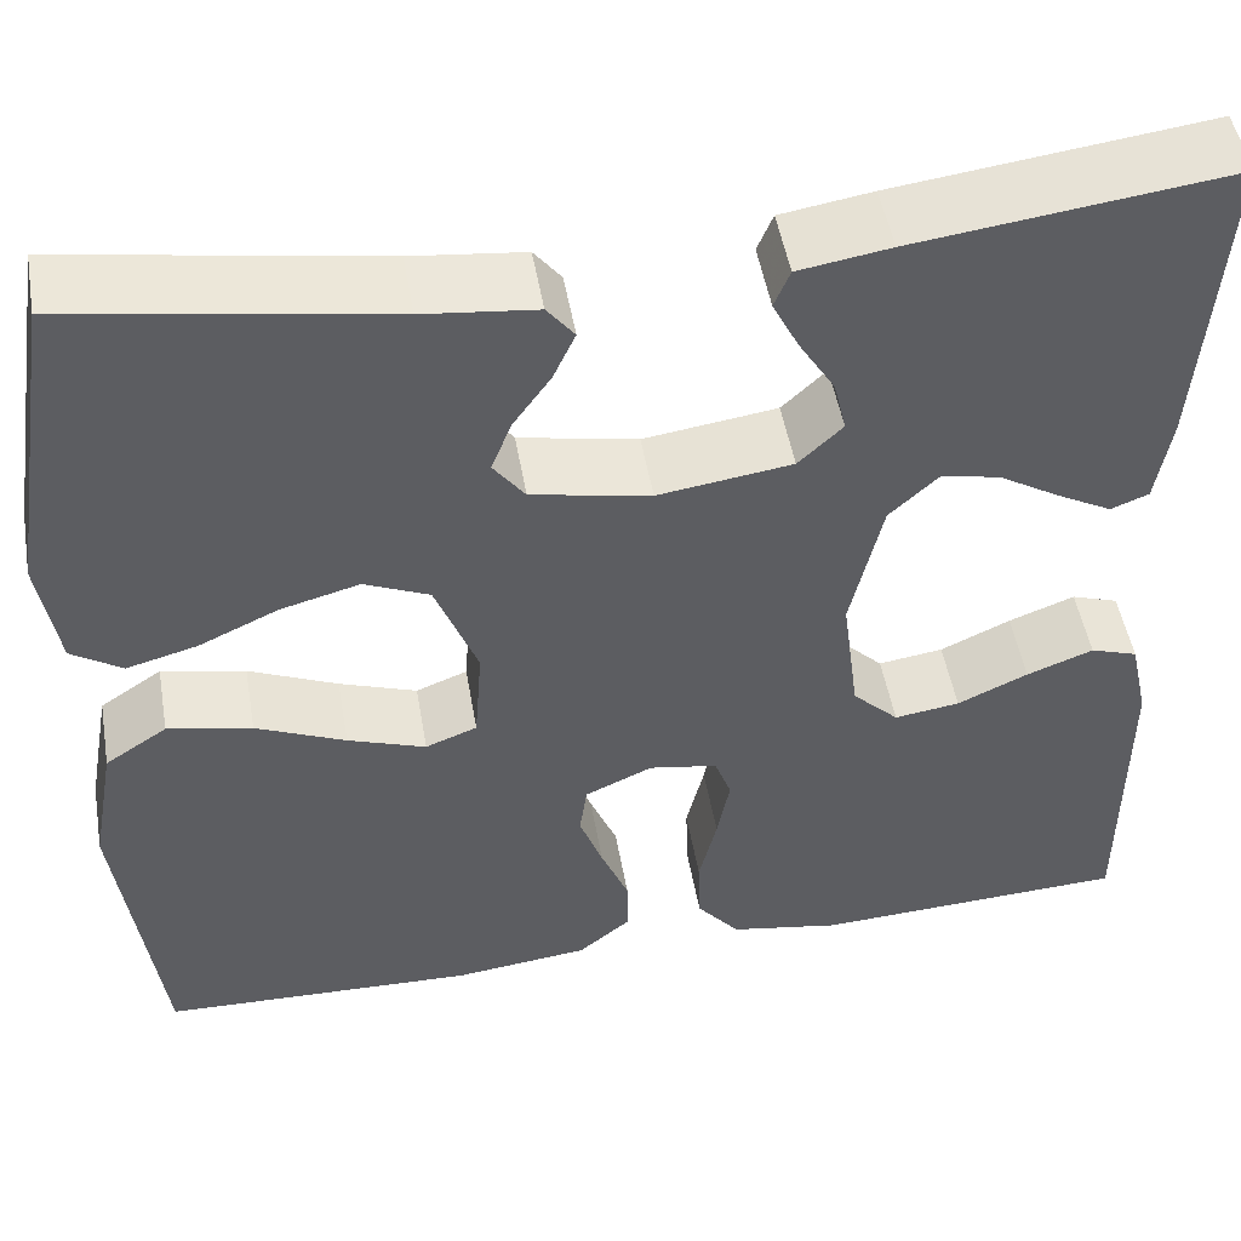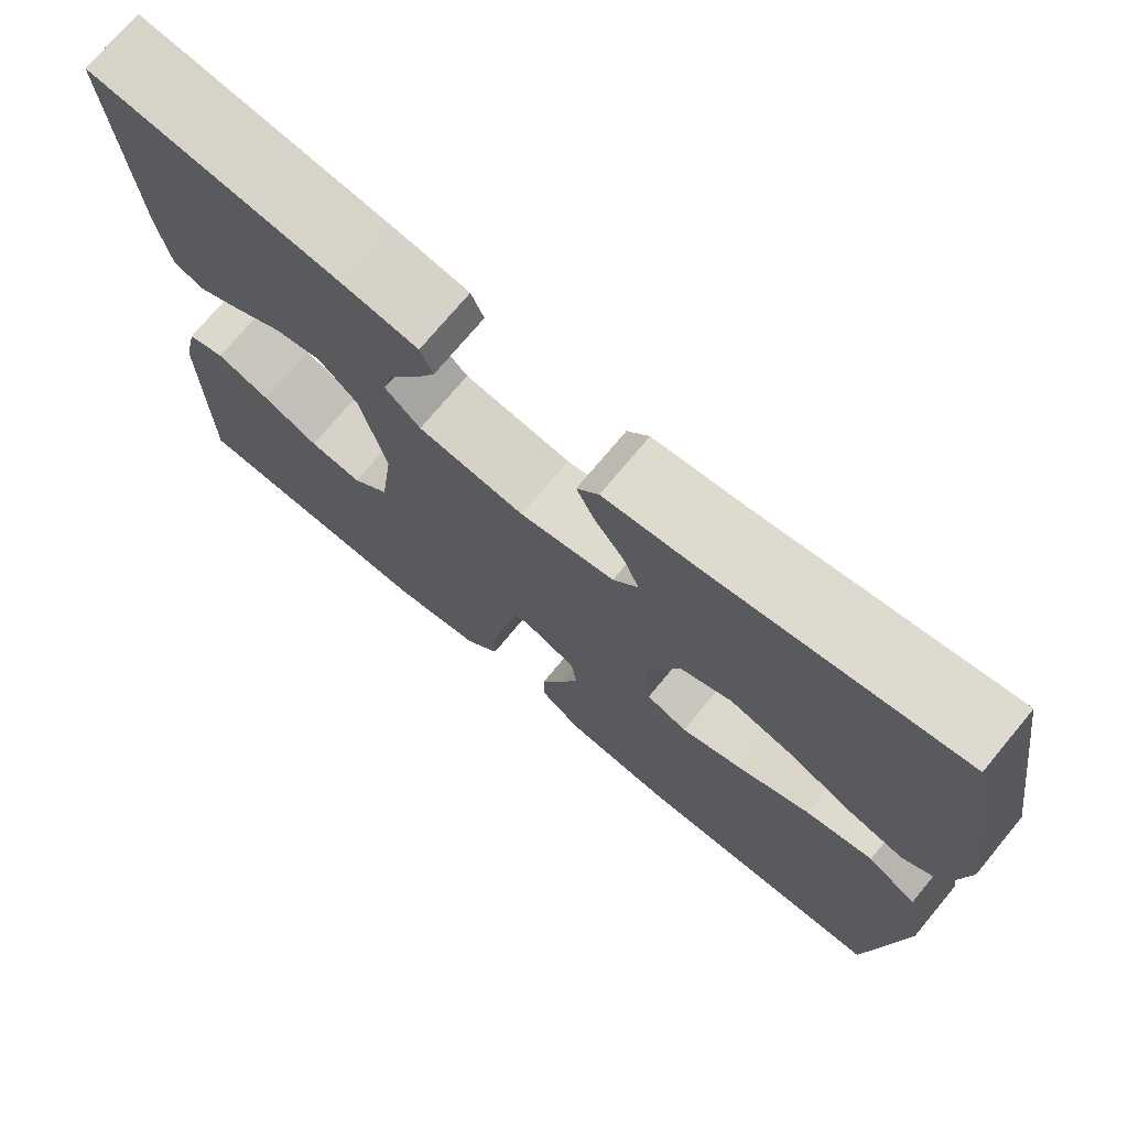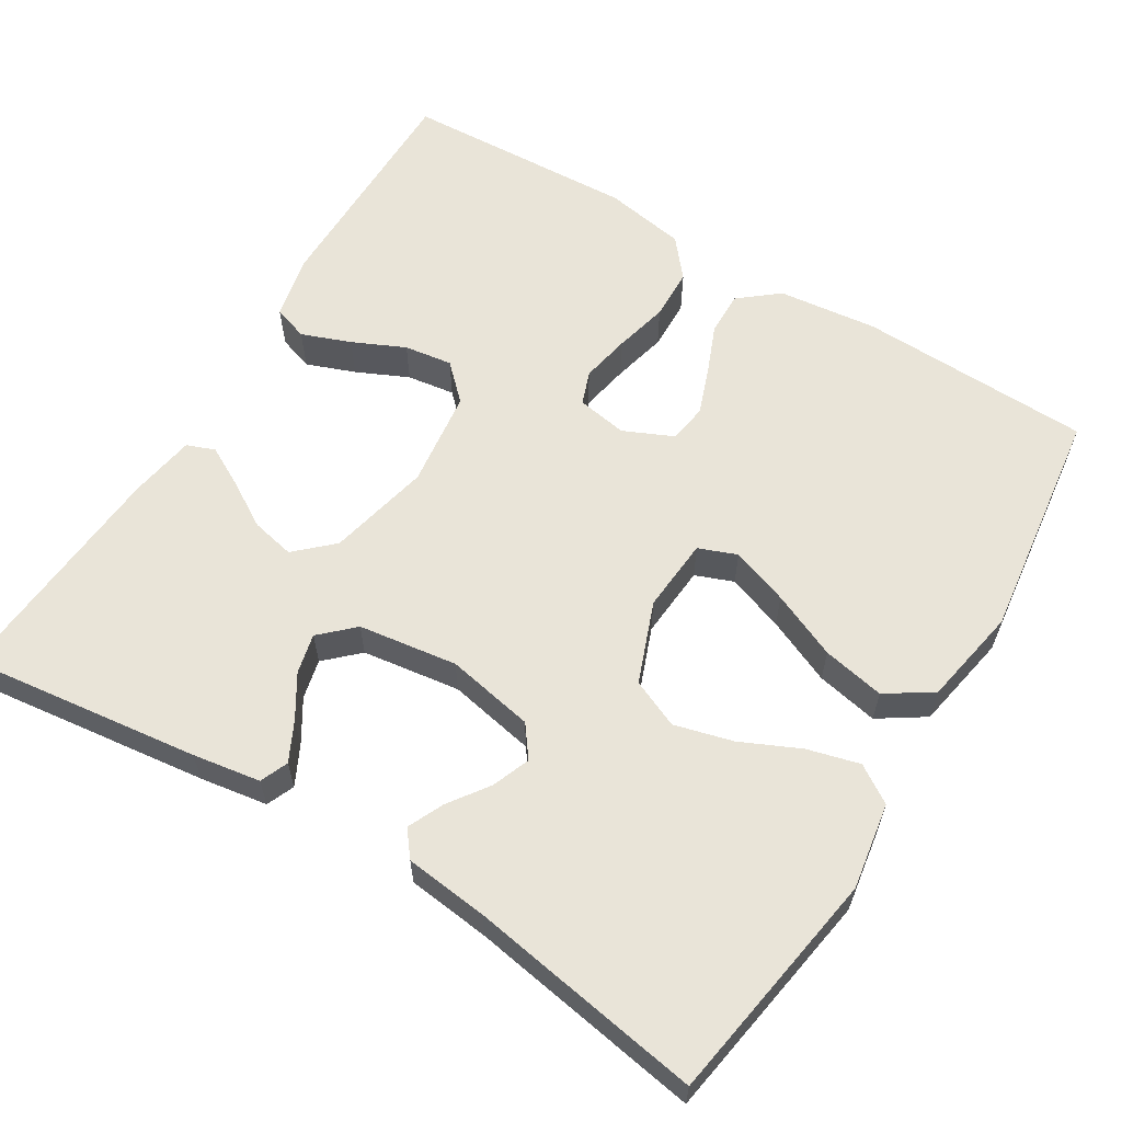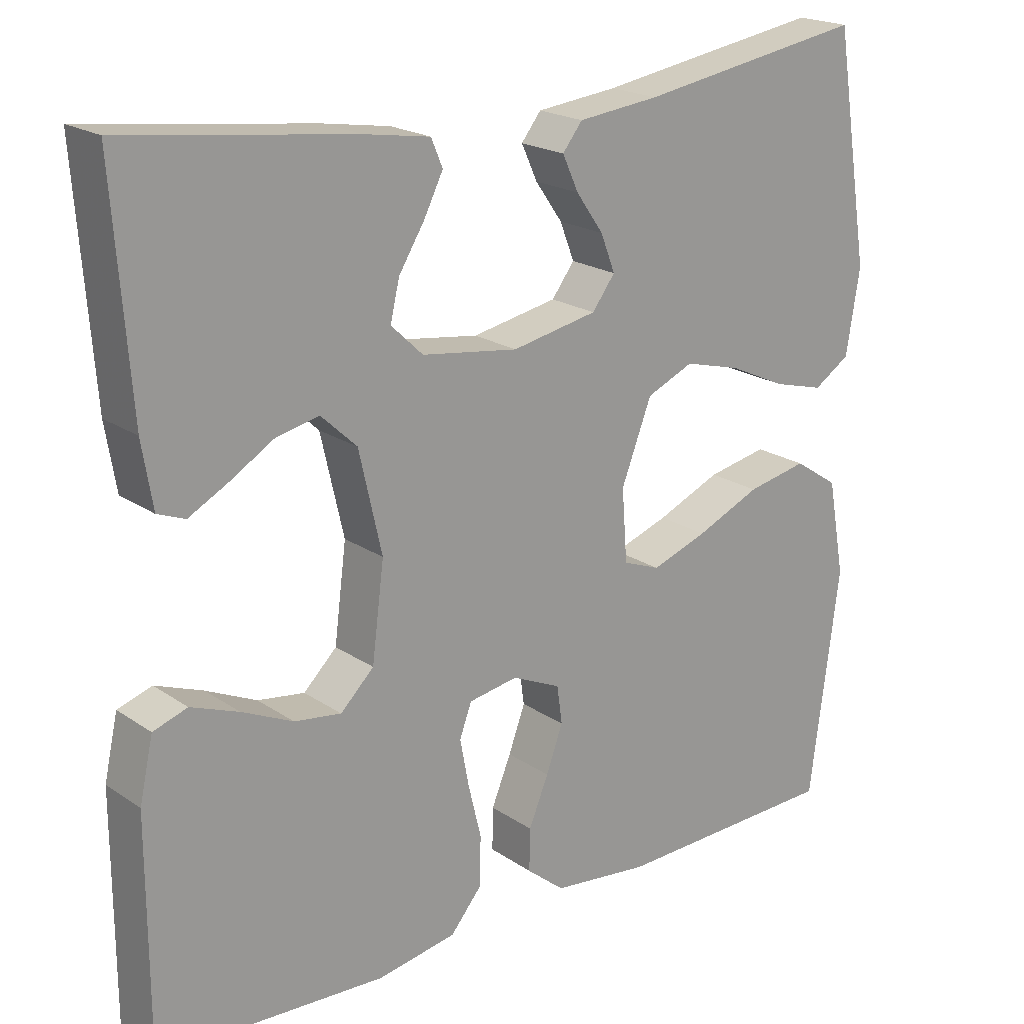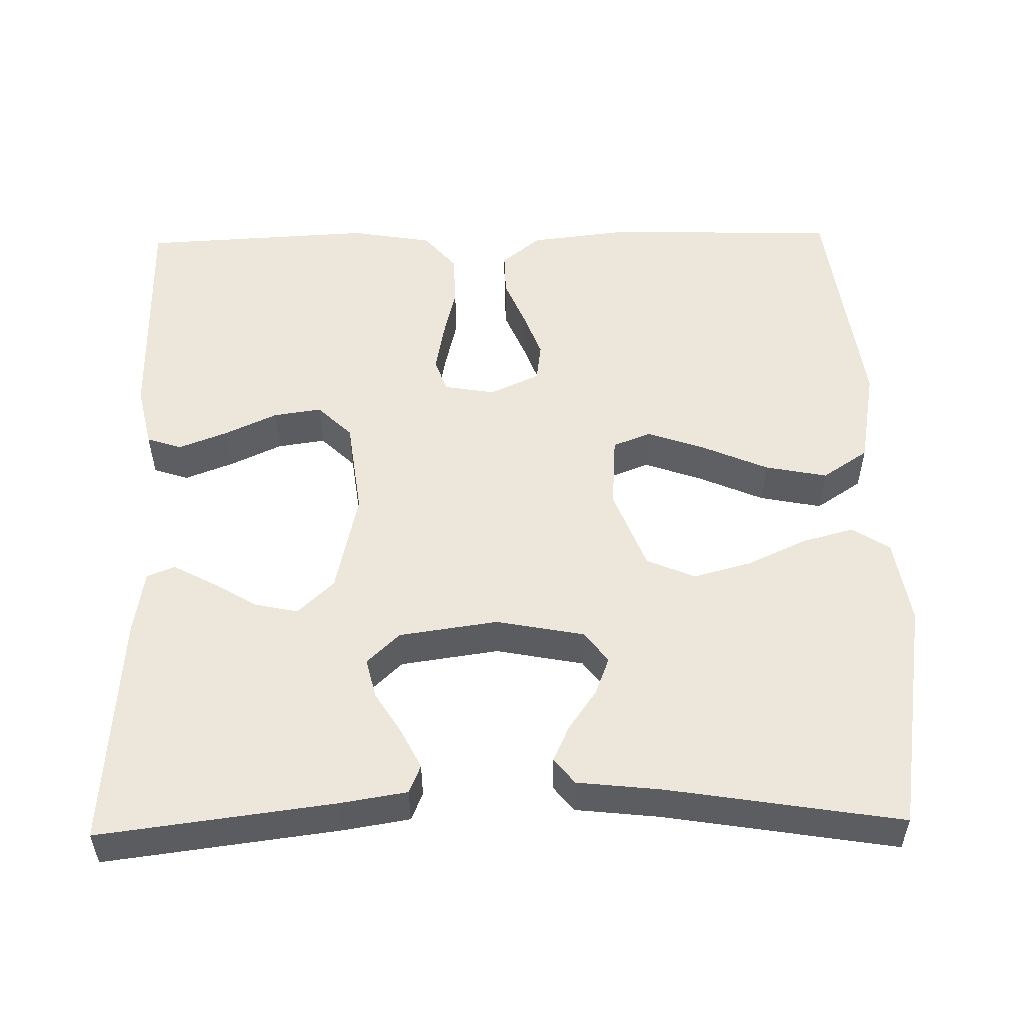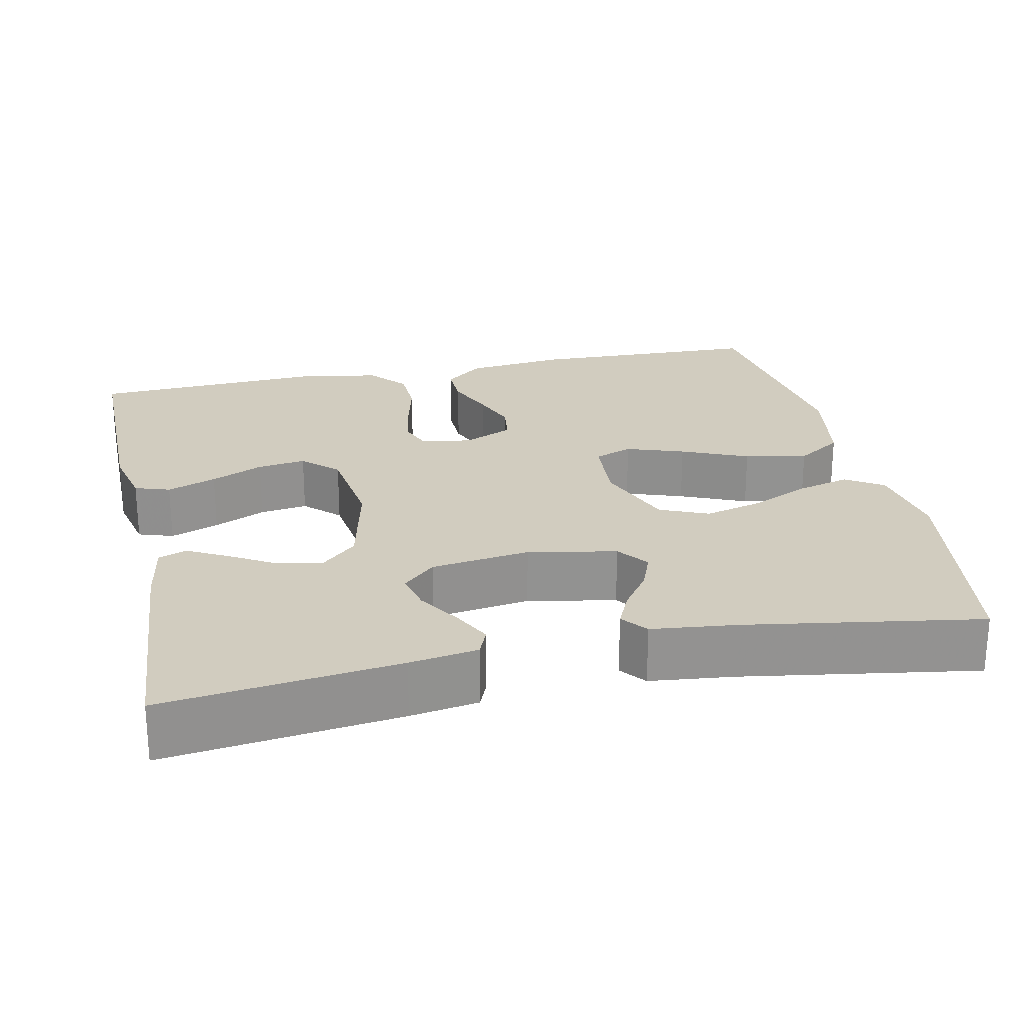
<metadata>
{"format":"obj","ext":"obj","renderer":"f3d","projection":"perspective","resolution":1024,"background":"white","views":[{"elev":49.6,"azim":170.2,"up":"+Z"},{"elev":73.3,"azim":39.7,"up":"+Z"},{"elev":60.7,"azim":31.5,"up":"+Y"},{"elev":20.3,"azim":-39.4,"up":"+Z"},{"elev":53.1,"azim":-1.2,"up":"+Y"},{"elev":23.9,"azim":-12.2,"up":"+Y"}]}
</metadata>
<code>
v -0.5 0.07 0.5
v -0.2 0.07 0.462
v -0.113 0.07 0.448
v -0.098 0.07 0.412
v -0.123 0.07 0.362
v -0.157 0.07 0.307
v -0.169 0.07 0.256
v -0.127 0.07 0.216
v 0 0.07 0.198
v 0.113 0.07 0.22
v 0.143 0.07 0.26
v 0.124 0.07 0.309
v 0.088 0.07 0.36
v 0.067 0.07 0.406
v 0.093 0.07 0.439
v 0.2 0.07 0.451
v 0.5 0.07 0.5
v 0.548 0.07 0.2
v 0.53 0.07 0.089
v 0.482 0.07 0.058
v 0.415 0.07 0.076
v 0.339 0.07 0.111
v 0.264 0.07 0.131
v 0.202 0.07 0.104
v 0.162 0.07 0
v 0.169 0.07 -0.095
v 0.218 0.07 -0.114
v 0.292 0.07 -0.088
v 0.377 0.07 -0.051
v 0.457 0.07 -0.035
v 0.516 0.07 -0.074
v 0.539 0.07 -0.2
v 0.5 0.07 -0.5
v 0.2 0.07 -0.509
v 0.072 0.07 -0.494
v 0.022 0.07 -0.453
v 0.023 0.07 -0.397
v 0.049 0.07 -0.334
v 0.071 0.07 -0.274
v 0.064 0.07 -0.224
v 0 0.07 -0.195
v -0.065 0.07 -0.206
v -0.081 0.07 -0.249
v -0.069 0.07 -0.312
v -0.052 0.07 -0.382
v -0.054 0.07 -0.448
v -0.095 0.07 -0.497
v -0.2 0.07 -0.515
v -0.5 0.07 -0.5
v -0.5 0.07 -0.2
v -0.482 0.07 -0.119
v -0.437 0.07 -0.104
v -0.374 0.07 -0.128
v -0.307 0.07 -0.159
v -0.245 0.07 -0.168
v -0.201 0.07 -0.125
v -0.185 0.07 0
v -0.215 0.07 0.132
v -0.262 0.07 0.176
v -0.318 0.07 0.164
v -0.376 0.07 0.129
v -0.428 0.07 0.101
v -0.464 0.07 0.115
v -0.478 0.07 0.2
v -0.5 0 0.5
v -0.2 0 0.462
v -0.113 0 0.448
v -0.098 0 0.412
v -0.123 0 0.362
v -0.157 0 0.307
v -0.169 0 0.256
v -0.127 0 0.216
v 0 0 0.198
v 0.113 0 0.22
v 0.143 0 0.26
v 0.124 0 0.309
v 0.088 0 0.36
v 0.067 0 0.406
v 0.093 0 0.439
v 0.2 0 0.451
v 0.5 0 0.5
v 0.548 0 0.2
v 0.53 0 0.089
v 0.482 0 0.058
v 0.415 0 0.076
v 0.339 0 0.111
v 0.264 0 0.131
v 0.202 0 0.104
v 0.162 0 0
v 0.169 0 -0.095
v 0.218 0 -0.114
v 0.292 0 -0.088
v 0.377 0 -0.051
v 0.457 0 -0.035
v 0.516 0 -0.074
v 0.539 0 -0.2
v 0.5 0 -0.5
v 0.2 0 -0.509
v 0.072 0 -0.494
v 0.022 0 -0.453
v 0.023 0 -0.397
v 0.049 0 -0.334
v 0.071 0 -0.274
v 0.064 0 -0.224
v 0 0 -0.195
v -0.065 0 -0.206
v -0.081 0 -0.249
v -0.069 0 -0.312
v -0.052 0 -0.382
v -0.054 0 -0.448
v -0.095 0 -0.497
v -0.2 0 -0.515
v -0.5 0 -0.5
v -0.5 0 -0.2
v -0.482 0 -0.119
v -0.437 0 -0.104
v -0.374 0 -0.128
v -0.307 0 -0.159
v -0.245 0 -0.168
v -0.201 0 -0.125
v -0.185 0 0
v -0.215 0 0.132
v -0.262 0 0.176
v -0.318 0 0.164
v -0.376 0 0.129
v -0.428 0 0.101
v -0.464 0 0.115
v -0.478 0 0.2
f 60 61 62 63
f 60 63 64 1
f 51 52 53 54
f 49 50 51 54
f 49 54 55
f 48 49 55 56
f 44 45 46 47
f 43 44 47 48
f 42 43 48 56
f 35 36 37 38
f 35 38 39
f 34 35 39
f 33 34 39 40
f 31 32 33 40
f 28 29 30 31
f 27 28 31 40
f 19 20 21 22
f 19 22 23
f 16 17 18 19
f 16 19 23
f 15 16 23 24
f 12 13 14 15
f 11 12 15
f 3 4 5 6
f 1 2 3 6
f 59 60 1 6
f 58 59 6 7
f 57 58 7 8
f 41 42 56 57
f 41 57 8 9
f 26 27 40 41
f 25 26 41 9
f 24 25 9 10
f 11 15 24
f 10 11 24
f 127 126 125 124
f 65 128 127 124
f 118 117 116 115
f 118 115 114 113
f 119 118 113
f 120 119 113 112
f 111 110 109 108
f 112 111 108 107
f 120 112 107 106
f 102 101 100 99
f 103 102 99
f 103 99 98
f 104 103 98 97
f 104 97 96 95
f 95 94 93 92
f 104 95 92 91
f 86 85 84 83
f 87 86 83
f 83 82 81 80
f 87 83 80
f 88 87 80 79
f 79 78 77 76
f 79 76 75
f 70 69 68 67
f 70 67 66 65
f 70 65 124 123
f 71 70 123 122
f 72 71 122 121
f 121 120 106 105
f 73 72 121 105
f 105 104 91 90
f 73 105 90 89
f 74 73 89 88
f 88 79 75
f 88 75 74
f 1 65 66 2
f 2 66 67 3
f 3 67 68 4
f 4 68 69 5
f 5 69 70 6
f 6 70 71 7
f 7 71 72 8
f 8 72 73 9
f 9 73 74 10
f 10 74 75 11
f 11 75 76 12
f 12 76 77 13
f 13 77 78 14
f 14 78 79 15
f 15 79 80 16
f 16 80 81 17
f 17 81 82 18
f 18 82 83 19
f 19 83 84 20
f 20 84 85 21
f 21 85 86 22
f 22 86 87 23
f 23 87 88 24
f 24 88 89 25
f 25 89 90 26
f 26 90 91 27
f 27 91 92 28
f 28 92 93 29
f 29 93 94 30
f 30 94 95 31
f 31 95 96 32
f 32 96 97 33
f 33 97 98 34
f 34 98 99 35
f 35 99 100 36
f 36 100 101 37
f 37 101 102 38
f 38 102 103 39
f 39 103 104 40
f 40 104 105 41
f 41 105 106 42
f 42 106 107 43
f 43 107 108 44
f 44 108 109 45
f 45 109 110 46
f 46 110 111 47
f 47 111 112 48
f 48 112 113 49
f 49 113 114 50
f 50 114 115 51
f 51 115 116 52
f 52 116 117 53
f 53 117 118 54
f 54 118 119 55
f 55 119 120 56
f 56 120 121 57
f 57 121 122 58
f 58 122 123 59
f 59 123 124 60
f 60 124 125 61
f 61 125 126 62
f 62 126 127 63
f 63 127 128 64
f 64 128 65 1

</code>
